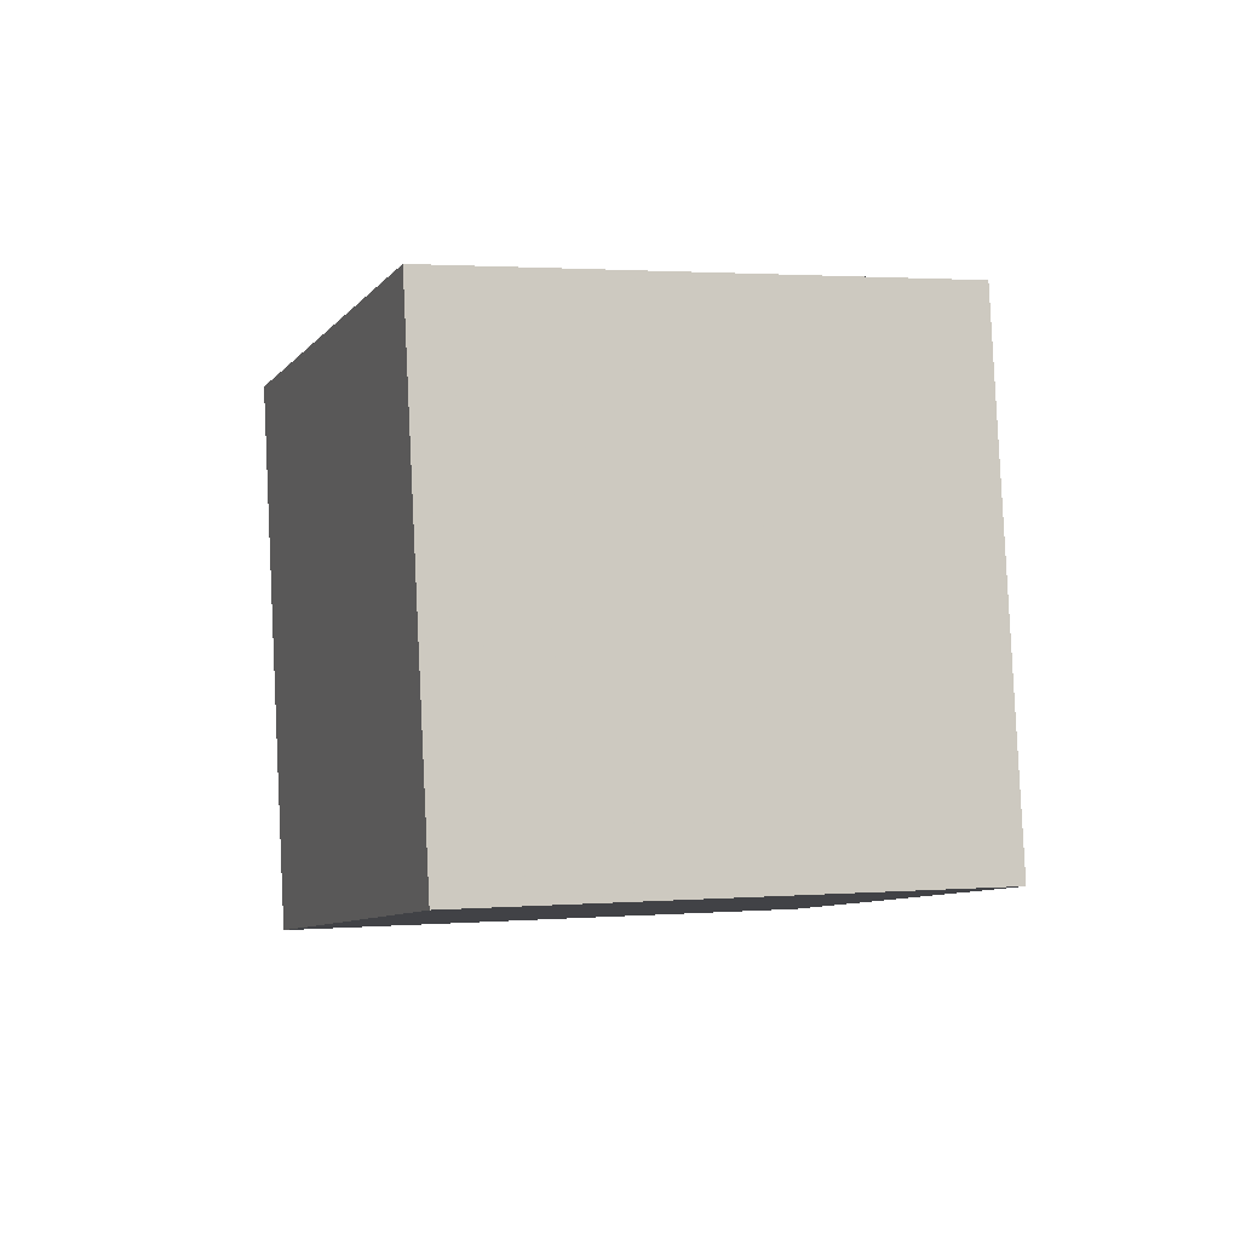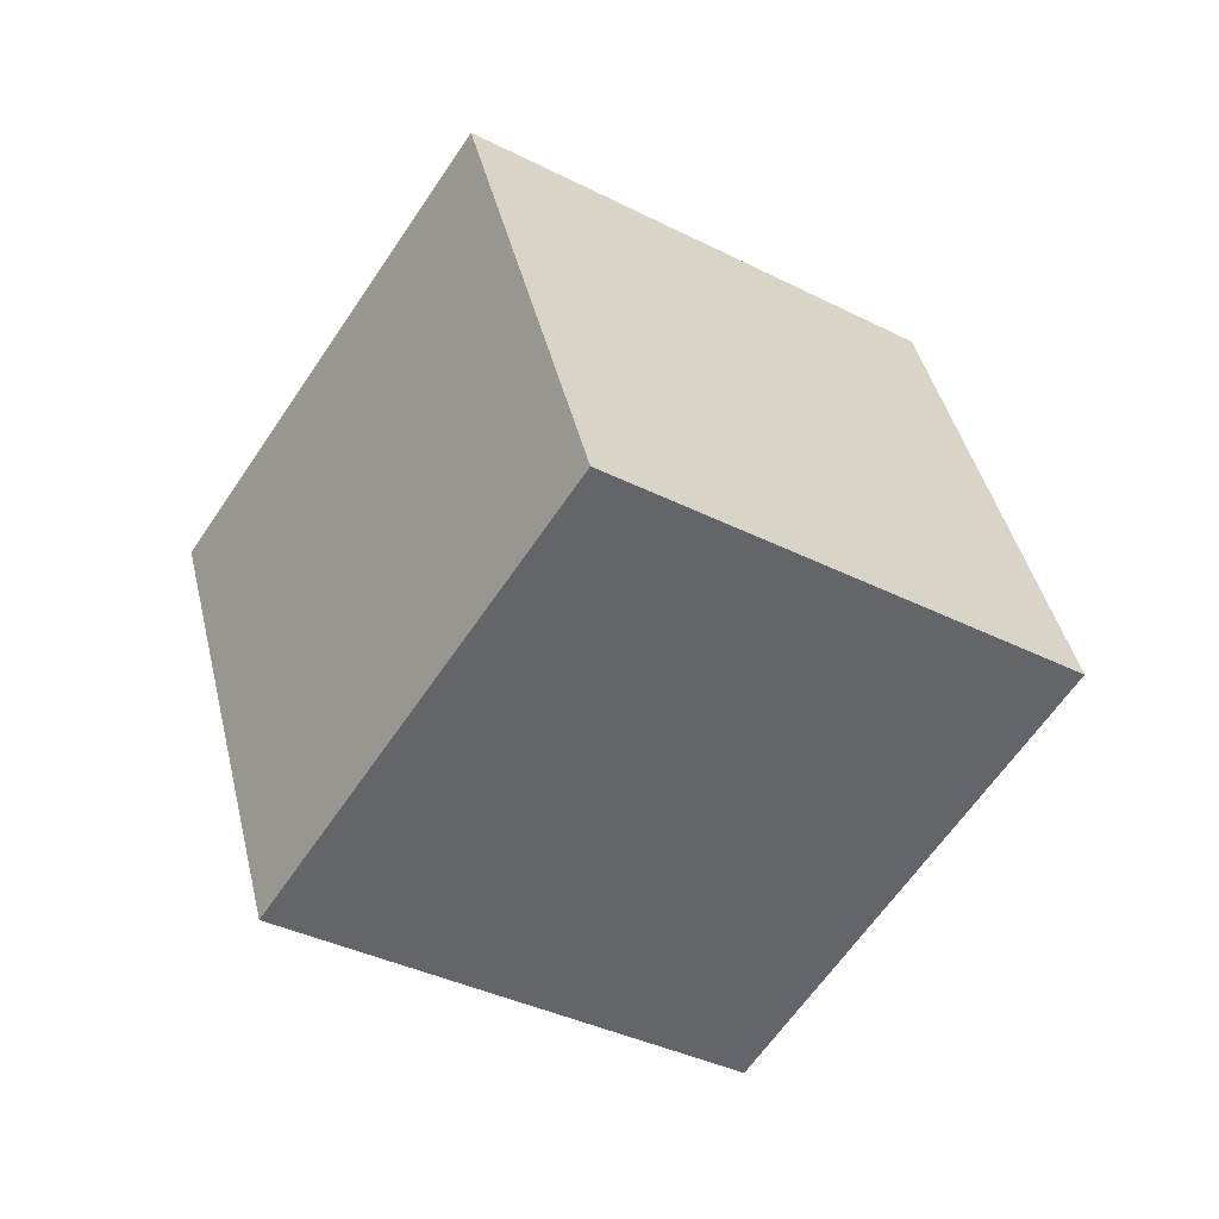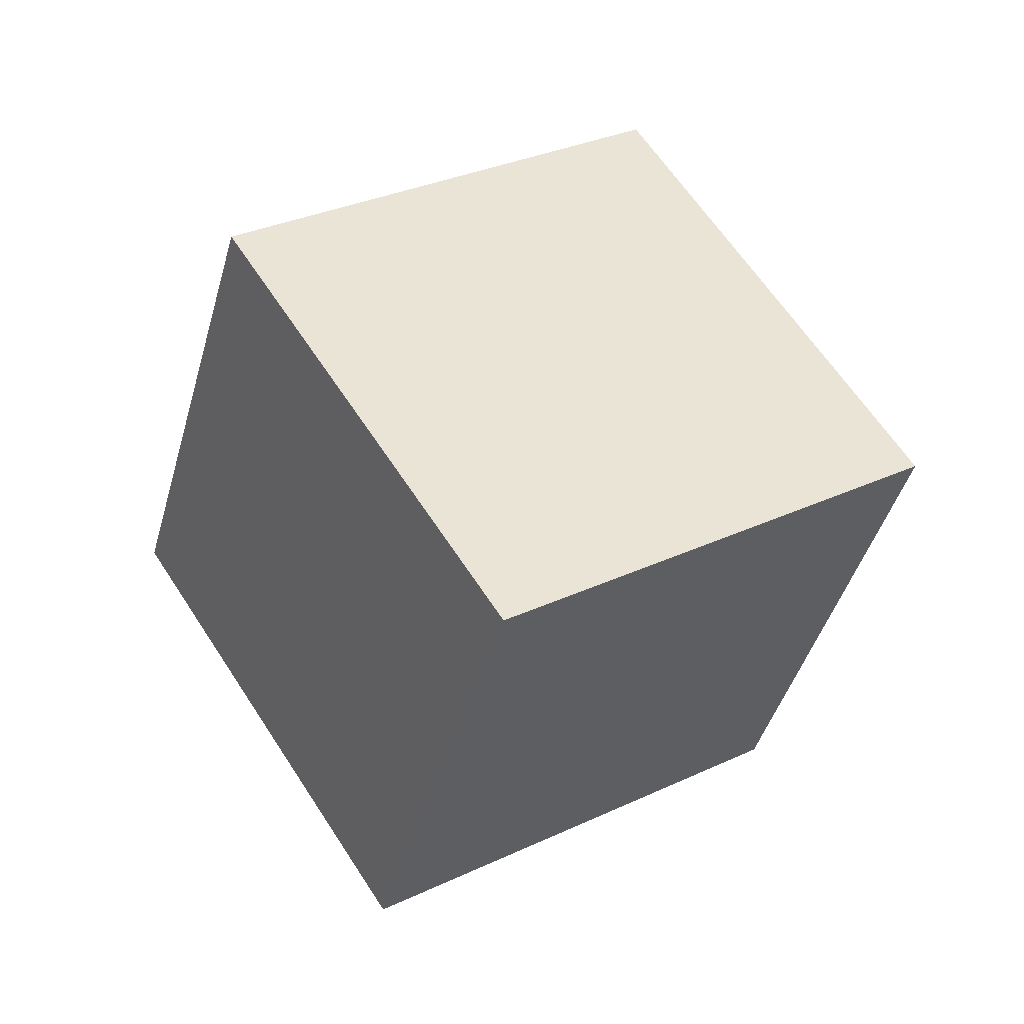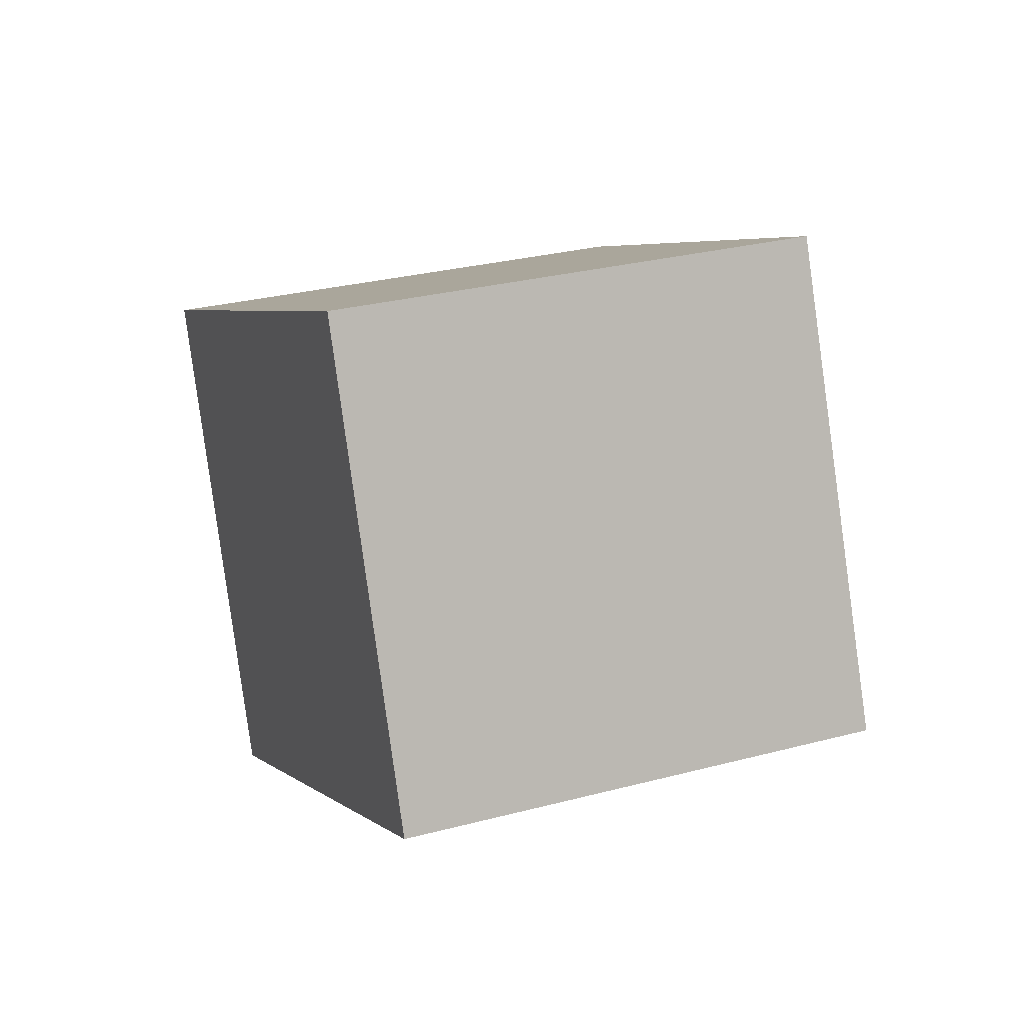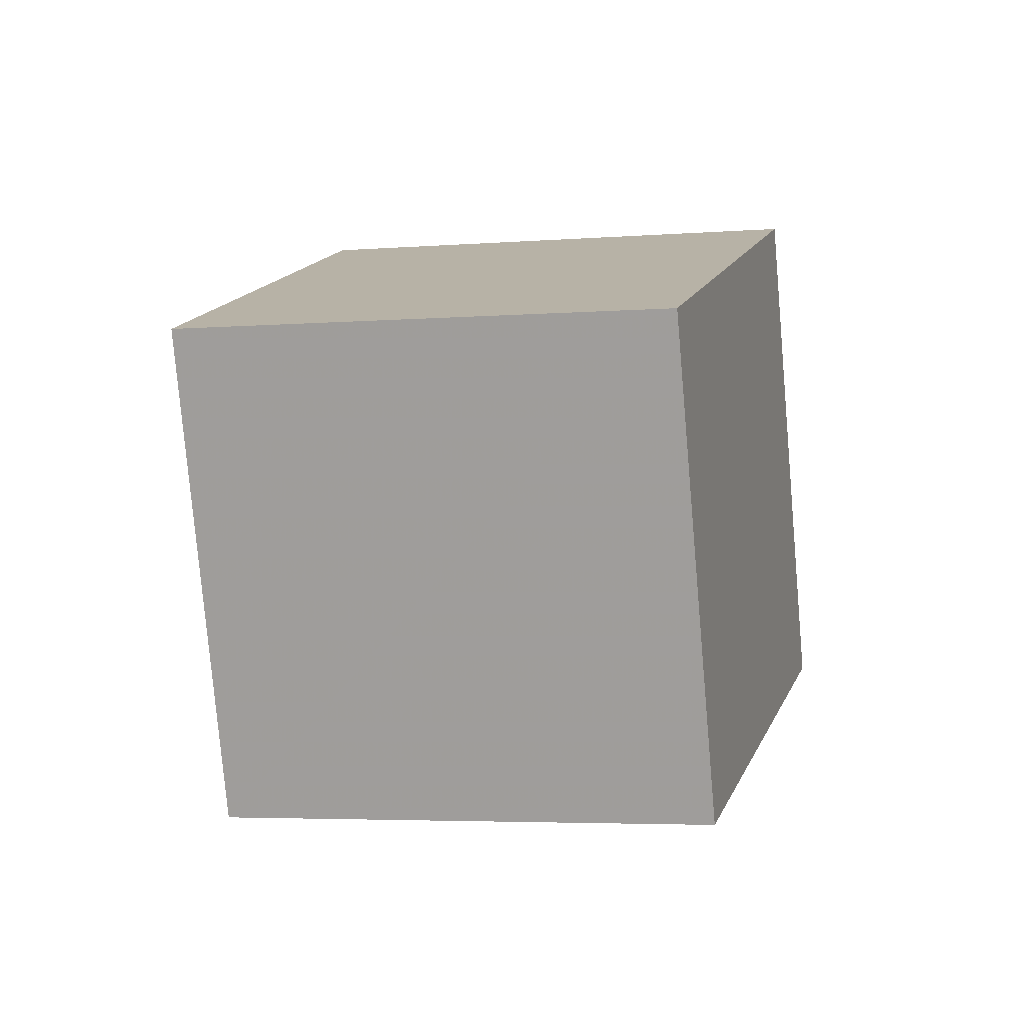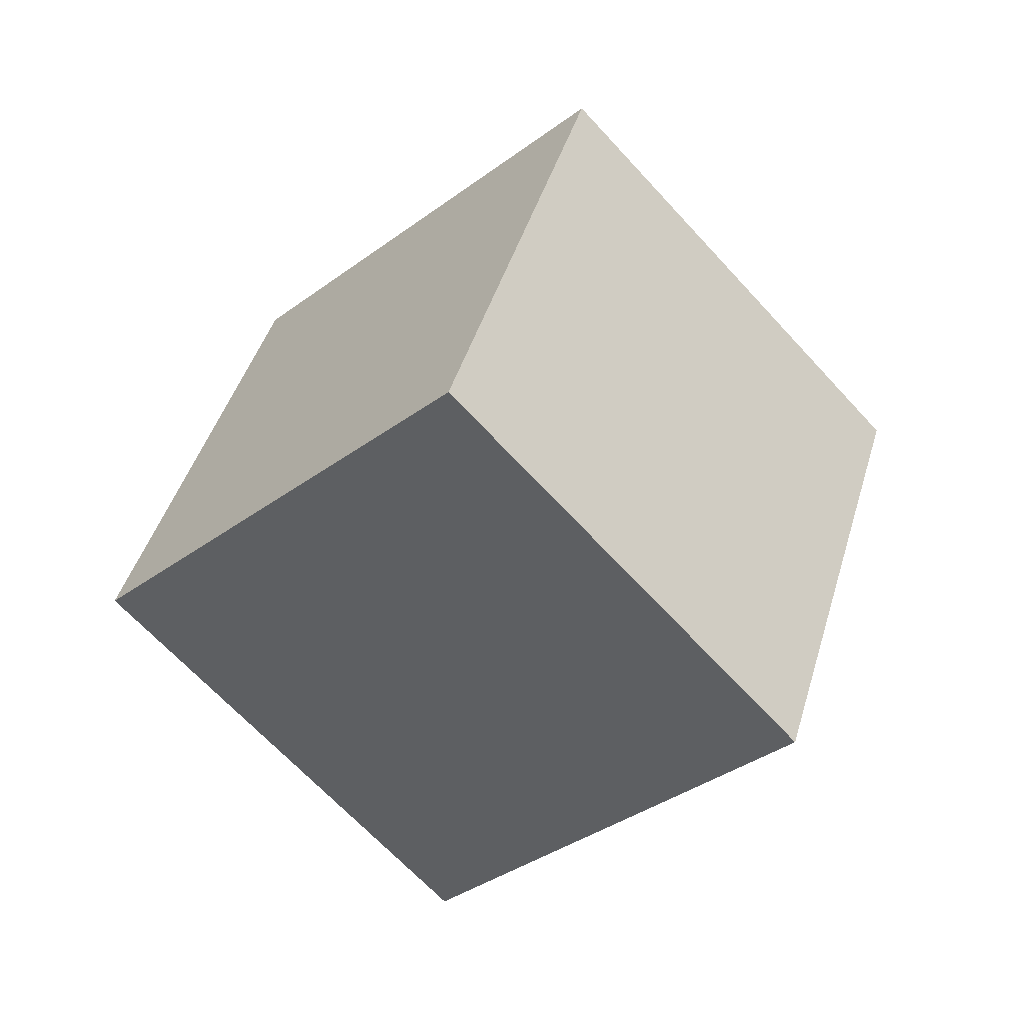
<metadata>
{"format":"obj","ext":"obj","renderer":"f3d","projection":"perspective","resolution":1024,"background":"white","views":[{"elev":47.9,"azim":120.8,"up":"+Z"},{"elev":52.8,"azim":31.5,"up":"+Z"},{"elev":-54.2,"azim":-150.8,"up":"+Z"},{"elev":61.7,"azim":114.6,"up":"+Z"},{"elev":51.9,"azim":-36.4,"up":"+Z"},{"elev":69.0,"azim":148.0,"up":"+Y"}]}
</metadata>
<code>
v -5.513 -11.27 3.678
v 1.214 -6.704 -2.142
v -2.52 -5.761 11.47
v 4.207 -1.191 5.646
v -12.28 -4.292 1.337
v -5.553 0.2773 -4.482
v -9.286 1.22 9.125
v -2.56 5.79 3.306
f 2 4 1
f 5 2 1
f 1 4 3
f 3 5 1
f 2 8 4
f 6 2 5
f 6 8 2
f 4 8 3
f 7 5 3
f 3 8 7
f 7 6 5
f 8 6 7

</code>
